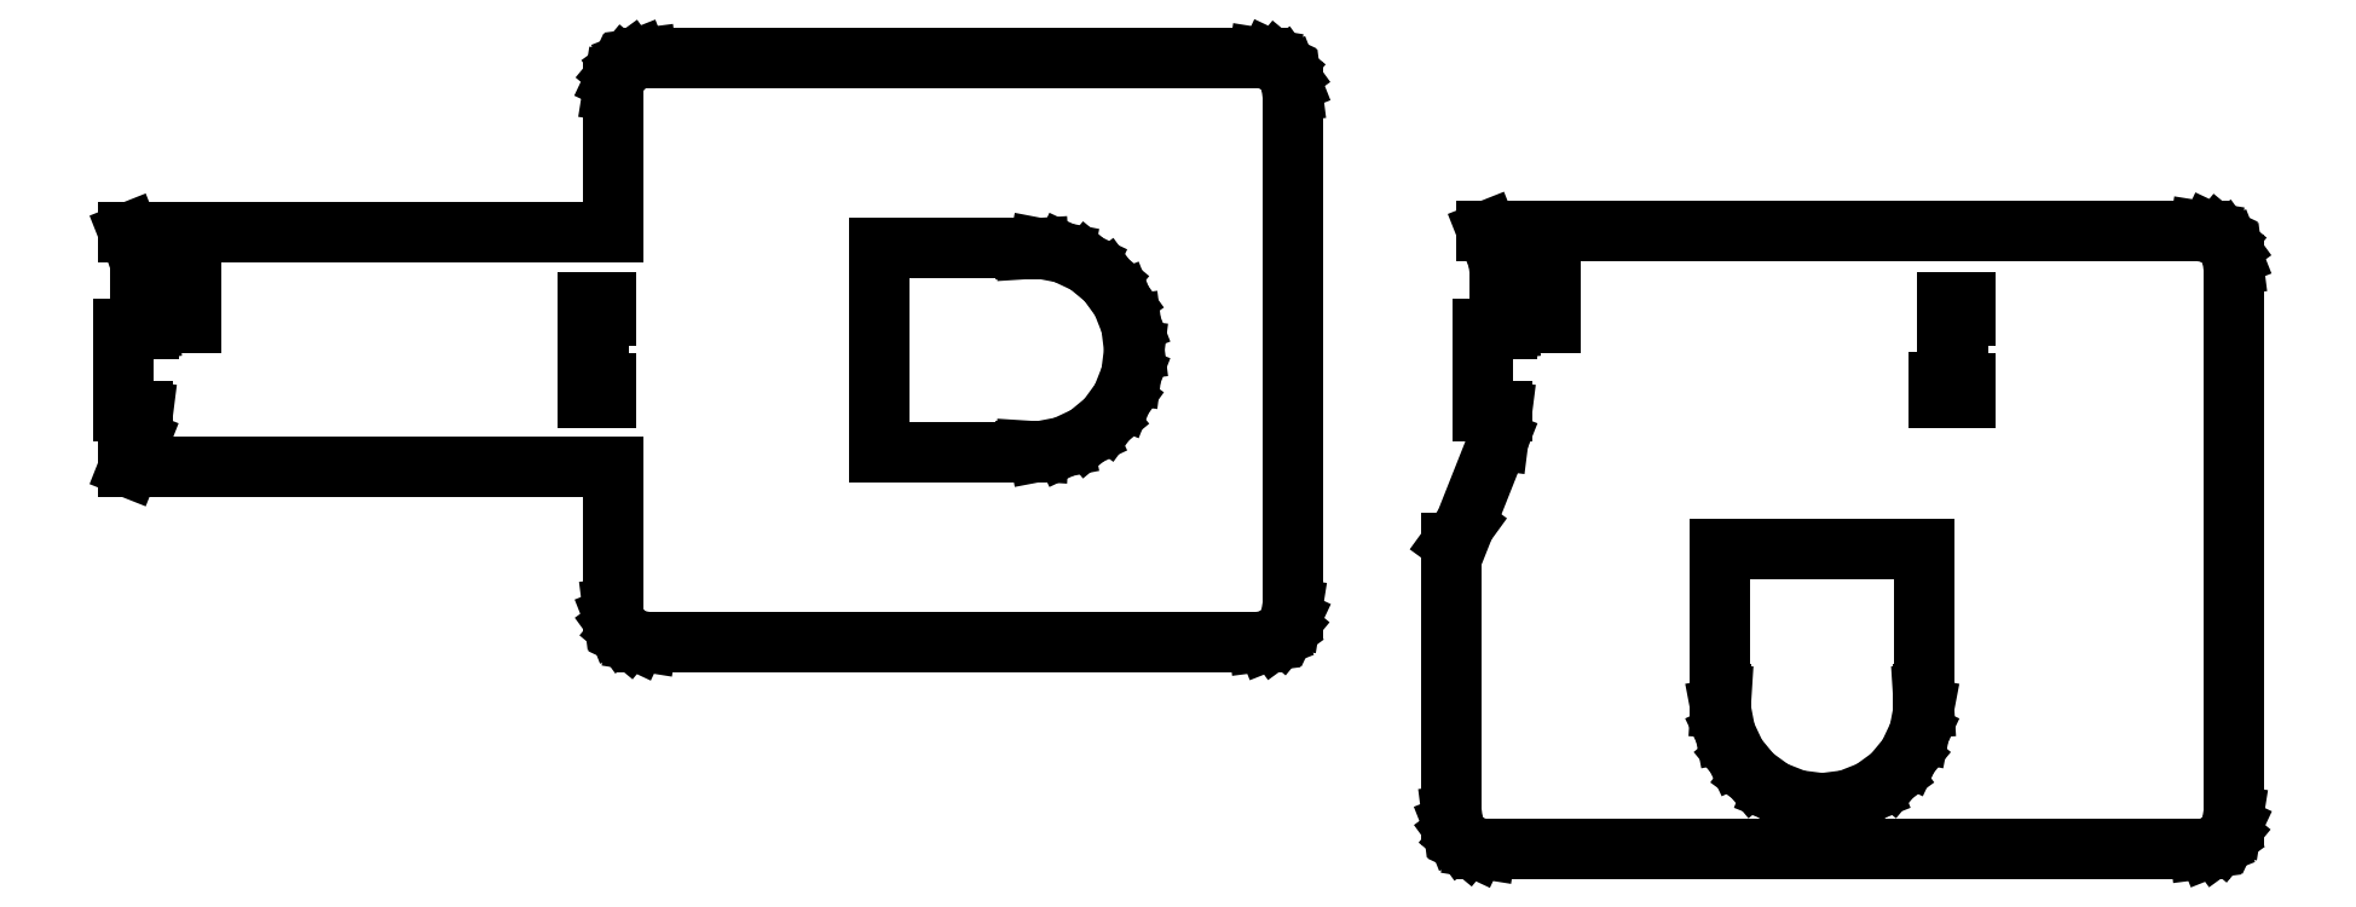
<metadata>
{"format":"dxf","ext":"dxf","renderer":"ezdxf+matplotlib","layout":"modelspace","background":"white","min_lineweight":24,"dpi":150}
</metadata>
<code>
0
SECTION
2
ENTITIES
0
LINE
8
0
10
68.25
20
-42.85
11
69.41
21
-42.39
0
LINE
8
0
10
69.41
20
-42.39
11
70.43
21
-41.65
0
LINE
8
0
10
70.43
20
-41.65
11
71.23
21
-40.68
0
LINE
8
0
10
71.23
20
-40.68
11
71.76
21
-39.55
0
LINE
8
0
10
71.76
20
-39.55
11
72
21
-38.01
0
LINE
8
0
10
72
20
-38.01
11
72
21
38.01
0
LINE
8
0
10
72
20
38.01
11
71.85
21
39.25
0
LINE
8
0
10
71.85
20
39.25
11
71.39
21
40.41
0
LINE
8
0
10
71.39
20
40.41
11
70.65
21
41.43
0
LINE
8
0
10
70.65
20
41.43
11
69.68
21
42.23
0
LINE
8
0
10
69.68
20
42.23
11
68.55
21
42.76
0
LINE
8
0
10
68.55
20
42.76
11
67
21
43.01
0
LINE
8
0
10
67
20
43.01
11
-23
21
43.01
0
LINE
8
0
10
-23
20
43.01
11
-24.25
21
42.85
0
LINE
8
0
10
-24.25
20
42.85
11
-25.41
21
42.39
0
LINE
8
0
10
-25.41
20
42.39
11
-26.43
21
41.65
0
LINE
8
0
10
-26.43
20
41.65
11
-27.23
21
40.68
0
LINE
8
0
10
-27.23
20
40.68
11
-27.76
21
39.55
0
LINE
8
0
10
-27.76
20
39.55
11
-28
21
38.01
0
LINE
8
0
10
-28
20
38.01
11
-28
21
17.25
0
LINE
8
0
10
-28
20
17.25
11
-99.24
21
17.25
0
LINE
8
0
10
-99.24
20
17.25
11
-97.68
21
13.3
0
LINE
8
0
10
-97.68
20
13.3
11
-97.52
21
12
0
LINE
8
0
10
-97.52
20
12
11
-90
21
12
0
LINE
8
0
10
-90
20
12
11
-90
21
4
0
LINE
8
0
10
-90
20
4
11
-96.51
21
4
0
LINE
8
0
10
-96.51
20
4
11
-96.38
21
3
0
LINE
8
0
10
-96.38
20
3
11
-100
21
3
0
LINE
8
0
10
-100
20
3
11
-100
21
-9
0
LINE
8
0
10
-100
20
-9
11
-97.14
21
-9
0
LINE
8
0
10
-97.14
20
-9
11
-97.68
21
-13.3
0
LINE
8
0
10
-97.68
20
-13.3
11
-99.24
21
-17.25
0
LINE
8
0
10
-99.24
20
-17.25
11
-28
21
-17.25
0
LINE
8
0
10
-28
20
-17.25
11
-28
21
-38.01
0
LINE
8
0
10
-28
20
-38.01
11
-27.85
21
-39.25
0
LINE
8
0
10
-27.85
20
-39.25
11
-27.39
21
-40.41
0
LINE
8
0
10
-27.39
20
-40.41
11
-26.65
21
-41.43
0
LINE
8
0
10
-26.65
20
-41.43
11
-25.68
21
-42.23
0
LINE
8
0
10
-25.68
20
-42.23
11
-24.55
21
-42.76
0
LINE
8
0
10
-24.55
20
-42.76
11
-23
21
-43.01
0
LINE
8
0
10
-23
20
-43.01
11
67
21
-43.01
0
LINE
8
0
10
67
20
-43.01
11
68.25
21
-42.85
0
LINE
8
0
10
11.25
20
-15
11
11.25
21
15
0
LINE
8
0
10
11.25
20
15
11
32.75
21
15
0
LINE
8
0
10
32.75
20
15
11
32.75
21
14.85
0
LINE
8
0
10
32.75
20
14.85
11
34.69
21
14.97
0
LINE
8
0
10
34.69
20
14.97
11
38.39
21
14.27
0
LINE
8
0
10
38.39
20
14.27
11
41.79
21
12.66
0
LINE
8
0
10
41.79
20
12.66
11
44.68
21
10.27
0
LINE
8
0
10
44.68
20
10.27
11
46.89
21
7.226
0
LINE
8
0
10
46.89
20
7.226
11
48.28
21
3.73
0
LINE
8
0
10
48.28
20
3.73
11
48.75
21
0
0
LINE
8
0
10
48.75
20
0
11
48.28
21
-3.73
0
LINE
8
0
10
48.28
20
-3.73
11
46.89
21
-7.226
0
LINE
8
0
10
46.89
20
-7.226
11
44.68
21
-10.27
0
LINE
8
0
10
44.68
20
-10.27
11
41.79
21
-12.66
0
LINE
8
0
10
41.79
20
-12.66
11
38.39
21
-14.27
0
LINE
8
0
10
38.39
20
-14.27
11
34.69
21
-14.97
0
LINE
8
0
10
34.69
20
-14.97
11
32.75
21
-14.85
0
LINE
8
0
10
32.75
20
-14.85
11
32.75
21
-15
0
LINE
8
0
10
32.75
20
-15
11
11.25
21
-15
0
LINE
8
0
10
-30.77
20
-7
11
-30.77
21
7
0
LINE
8
0
10
-30.77
20
7
11
-28.94
21
7
0
LINE
8
0
10
-28.94
20
7
11
-28.94
21
5
0
LINE
8
0
10
-28.94
20
5
11
-30
21
5
0
LINE
8
0
10
-30
20
5
11
-30
21
-5
0
LINE
8
0
10
-30
20
-5
11
-28.94
21
-5
0
LINE
8
0
10
-28.94
20
-5
11
-28.94
21
-7
0
LINE
8
0
10
-28.94
20
-7
11
-30.77
21
-7
0
LINE
8
0
10
-31.69
20
-7
11
-31.69
21
7
0
LINE
8
0
10
-31.69
20
7
11
-31.25
21
7
0
LINE
8
0
10
-31.25
20
7
11
-31.25
21
-7
0
LINE
8
0
10
-31.25
20
-7
11
-31.69
21
-7
0
LINE
8
0
10
206.7
20
-73.35
11
207.9
21
-72.89
0
LINE
8
0
10
207.9
20
-72.89
11
208.9
21
-72.15
0
LINE
8
0
10
208.9
20
-72.15
11
209.7
21
-71.18
0
LINE
8
0
10
209.7
20
-71.18
11
210.3
21
-70.05
0
LINE
8
0
10
210.3
20
-70.05
11
210.5
21
-68.5
0
LINE
8
0
10
210.5
20
-68.5
11
210.5
21
12.51
0
LINE
8
0
10
210.5
20
12.51
11
210.3
21
13.75
0
LINE
8
0
10
210.3
20
13.75
11
209.9
21
14.91
0
LINE
8
0
10
209.9
20
14.91
11
209.2
21
15.93
0
LINE
8
0
10
209.2
20
15.93
11
208.2
21
16.73
0
LINE
8
0
10
208.2
20
16.73
11
207.1
21
17.26
0
LINE
8
0
10
207.1
20
17.26
11
205.5
21
17.5
0
LINE
8
0
10
205.5
20
17.5
11
100.7
21
17.5
0
LINE
8
0
10
100.7
20
17.5
11
102.3
21
13.3
0
LINE
8
0
10
102.3
20
13.3
11
102.5
21
12
0
LINE
8
0
10
102.5
20
12
11
110
21
12
0
LINE
8
0
10
110
20
12
11
110
21
4
0
LINE
8
0
10
110
20
4
11
103.5
21
4
0
LINE
8
0
10
103.5
20
4
11
103.6
21
3
0
LINE
8
0
10
103.6
20
3
11
100
21
3
0
LINE
8
0
10
100
20
3
11
100
21
-9
0
LINE
8
0
10
100
20
-9
11
102.9
21
-9
0
LINE
8
0
10
102.9
20
-9
11
102.3
21
-13.3
0
LINE
8
0
10
102.3
20
-13.3
11
97.38
21
-25.77
0
LINE
8
0
10
97.38
20
-25.77
11
95.5
21
-28.37
0
LINE
8
0
10
95.5
20
-28.37
11
95.5
21
-68.5
0
LINE
8
0
10
95.5
20
-68.5
11
95.65
21
-69.75
0
LINE
8
0
10
95.65
20
-69.75
11
96.11
21
-70.91
0
LINE
8
0
10
96.11
20
-70.91
11
96.85
21
-71.93
0
LINE
8
0
10
96.85
20
-71.93
11
97.82
21
-72.73
0
LINE
8
0
10
97.82
20
-72.73
11
98.95
21
-73.26
0
LINE
8
0
10
98.95
20
-73.26
11
100.5
21
-73.5
0
LINE
8
0
10
100.5
20
-73.5
11
205.5
21
-73.5
0
LINE
8
0
10
205.5
20
-73.5
11
206.7
21
-73.35
0
LINE
8
0
10
167.2
20
-7
11
167.2
21
-4.75
0
LINE
8
0
10
167.2
20
-4.75
11
168.3
21
-4.75
0
LINE
8
0
10
168.3
20
-4.75
11
168.3
21
7
0
LINE
8
0
10
168.3
20
7
11
171.1
21
7
0
LINE
8
0
10
171.1
20
7
11
171.1
21
5
0
LINE
8
0
10
171.1
20
5
11
170
21
5
0
LINE
8
0
10
170
20
5
11
170
21
-5
0
LINE
8
0
10
170
20
-5
11
171.1
21
-5
0
LINE
8
0
10
171.1
20
-5
11
171.1
21
-7
0
LINE
8
0
10
171.1
20
-7
11
167.2
21
-7
0
LINE
8
0
10
146.3
20
-66.28
11
142.8
21
-64.89
0
LINE
8
0
10
142.8
20
-64.89
11
139.7
21
-62.68
0
LINE
8
0
10
139.7
20
-62.68
11
137.3
21
-59.79
0
LINE
8
0
10
137.3
20
-59.79
11
135.7
21
-56.39
0
LINE
8
0
10
135.7
20
-56.39
11
135
21
-52.69
0
LINE
8
0
10
135
20
-52.69
11
135.2
21
-50.75
0
LINE
8
0
10
135.2
20
-50.75
11
135
21
-50.75
0
LINE
8
0
10
135
20
-50.75
11
135
21
-29.25
0
LINE
8
0
10
135
20
-29.25
11
165
21
-29.25
0
LINE
8
0
10
165
20
-29.25
11
165
21
-50.75
0
LINE
8
0
10
165
20
-50.75
11
164.8
21
-50.75
0
LINE
8
0
10
164.8
20
-50.75
11
165
21
-52.69
0
LINE
8
0
10
165
20
-52.69
11
164.3
21
-56.39
0
LINE
8
0
10
164.3
20
-56.39
11
162.7
21
-59.79
0
LINE
8
0
10
162.7
20
-59.79
11
160.3
21
-62.68
0
LINE
8
0
10
160.3
20
-62.68
11
157.2
21
-64.89
0
LINE
8
0
10
157.2
20
-64.89
11
153.7
21
-66.28
0
LINE
8
0
10
153.7
20
-66.28
11
150
21
-66.75
0
LINE
8
0
10
150
20
-66.75
11
146.3
21
-66.28
0
ENDSEC
0
EOF

</code>
